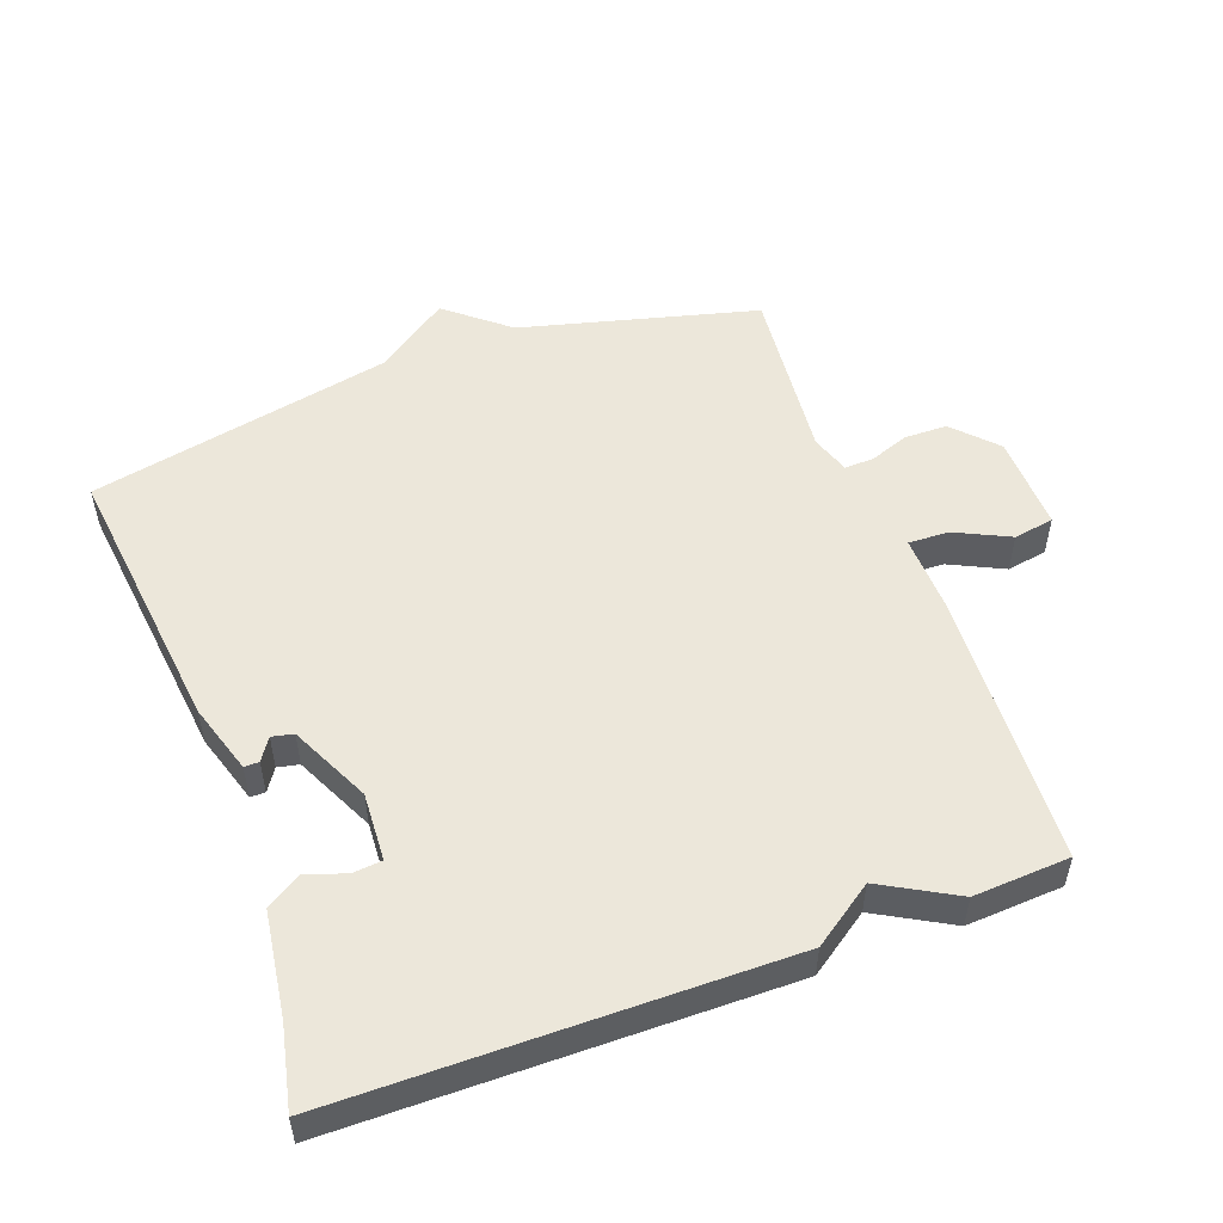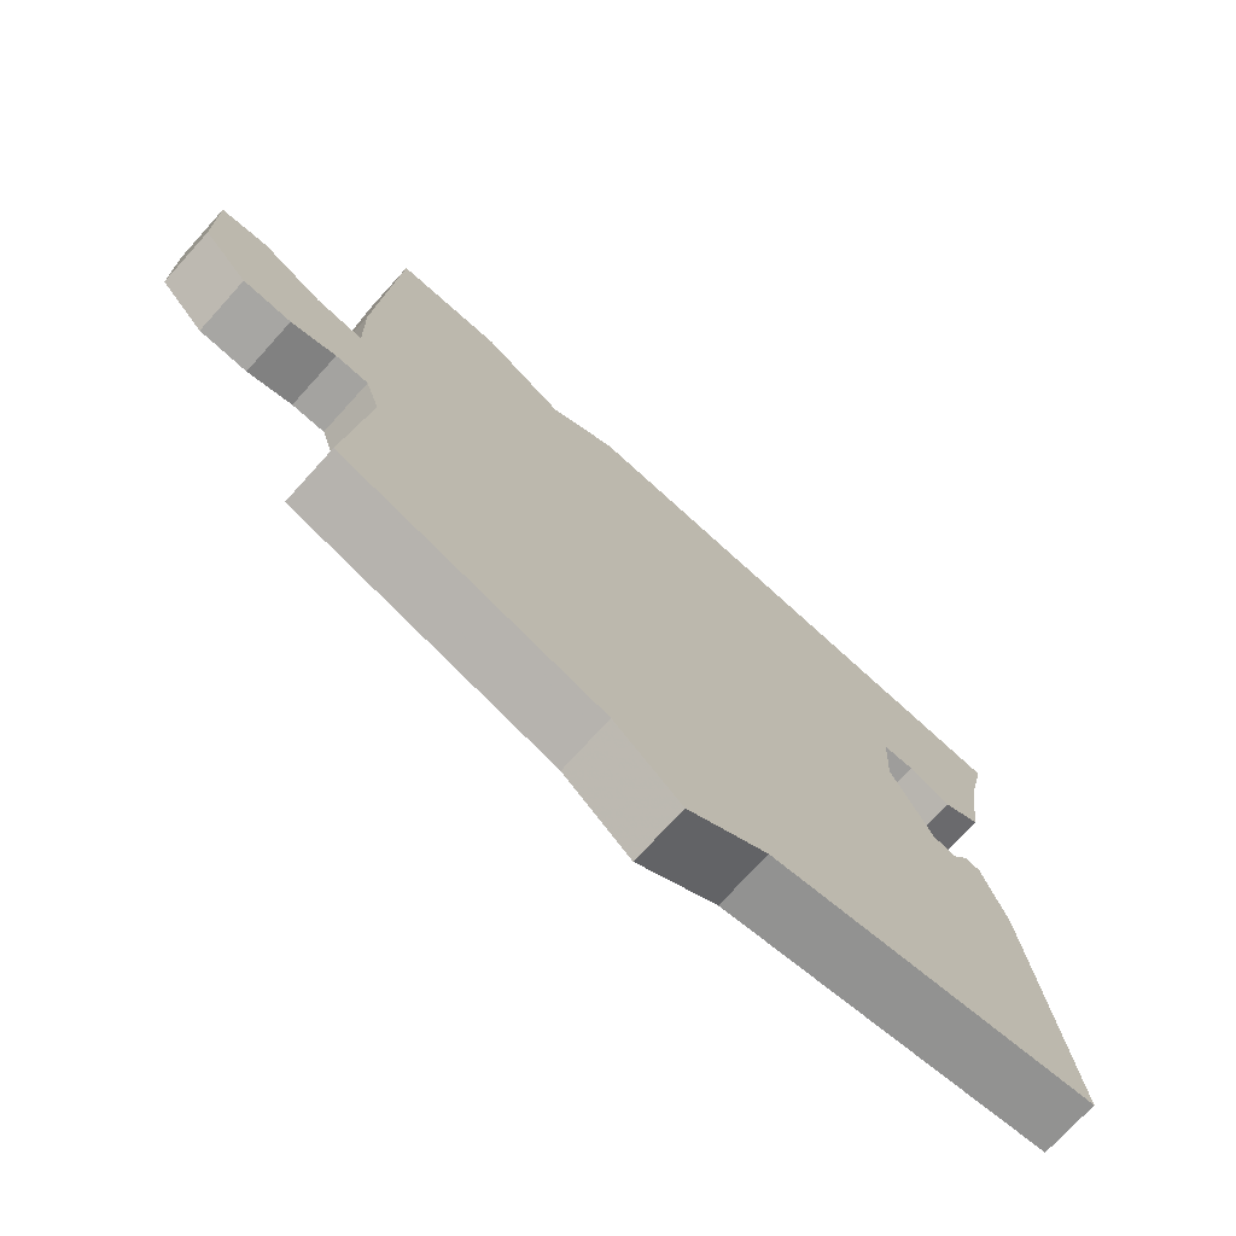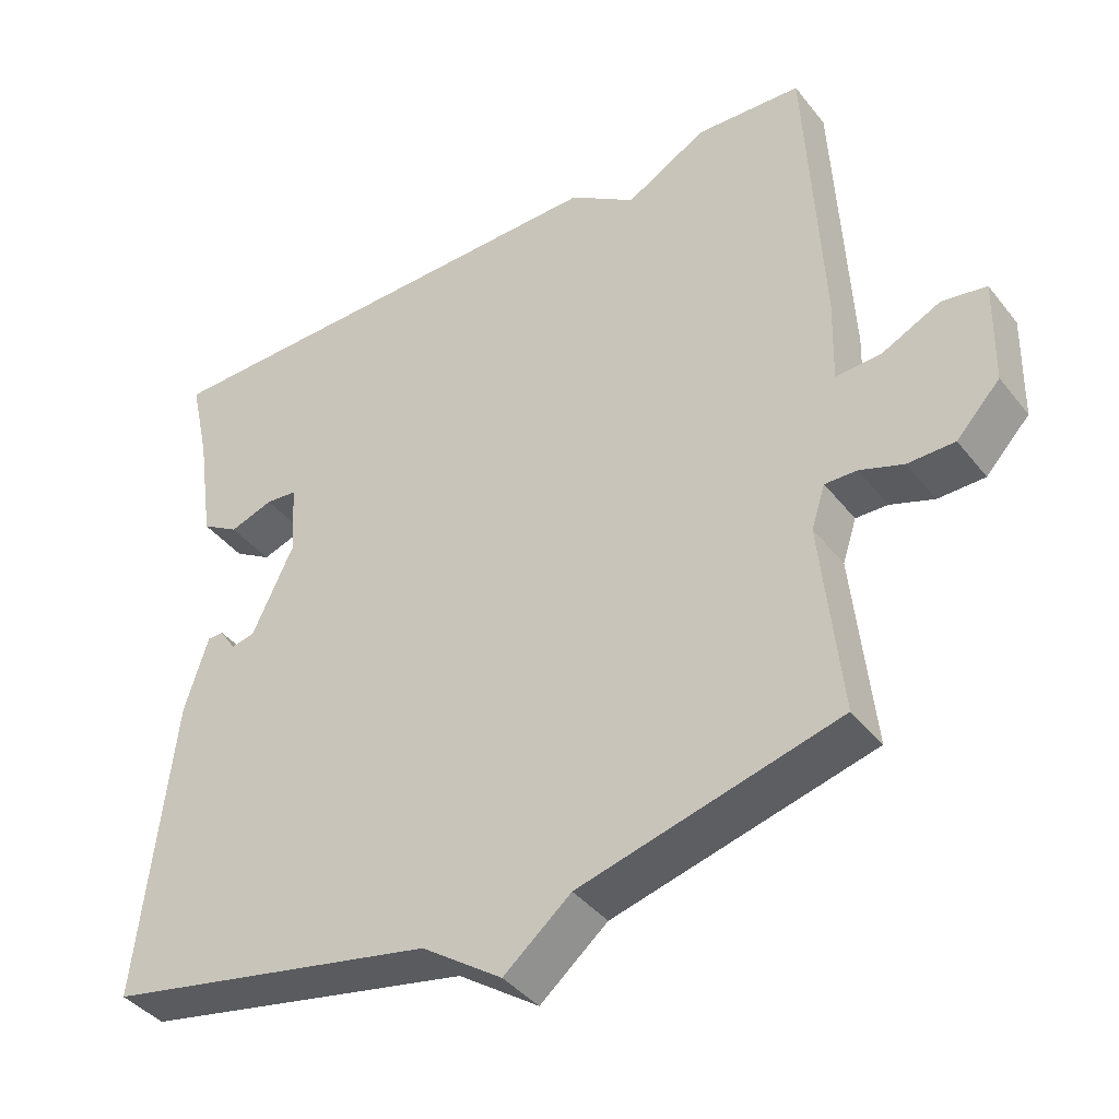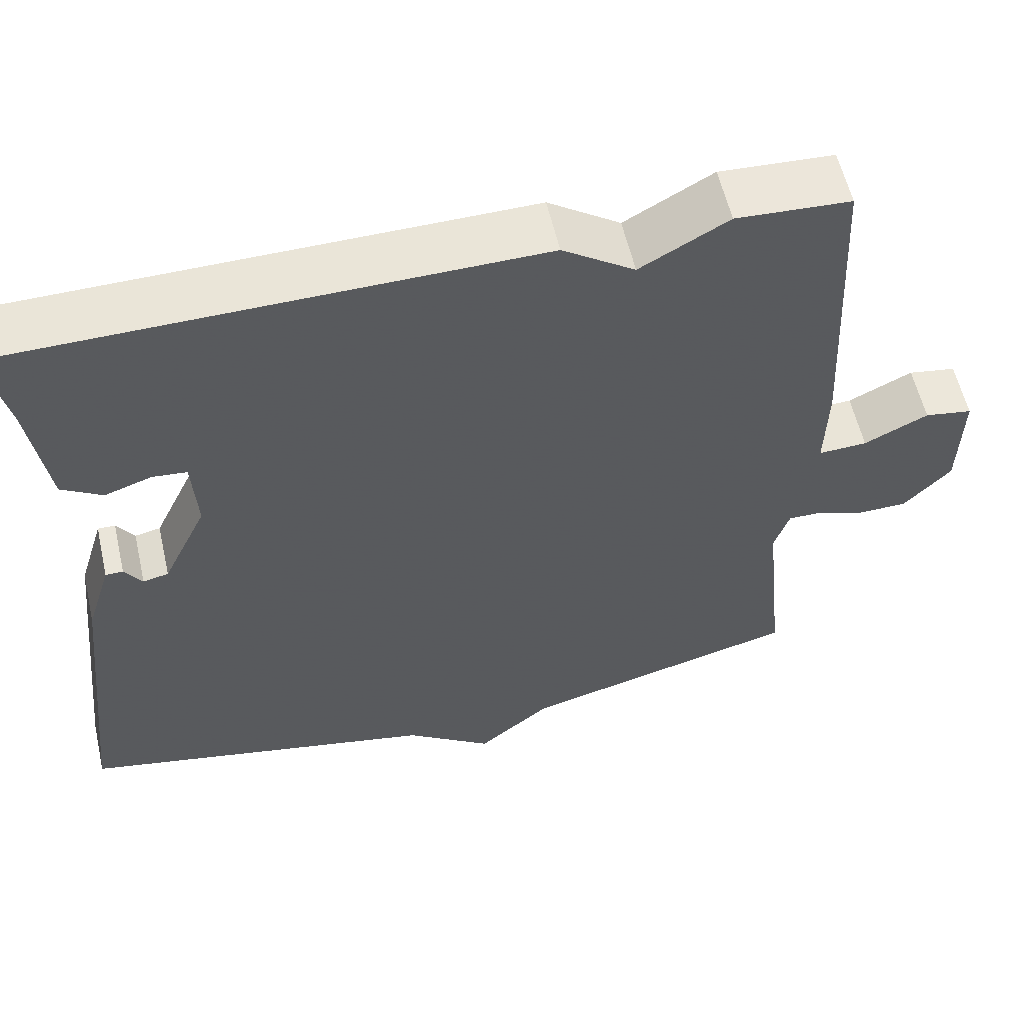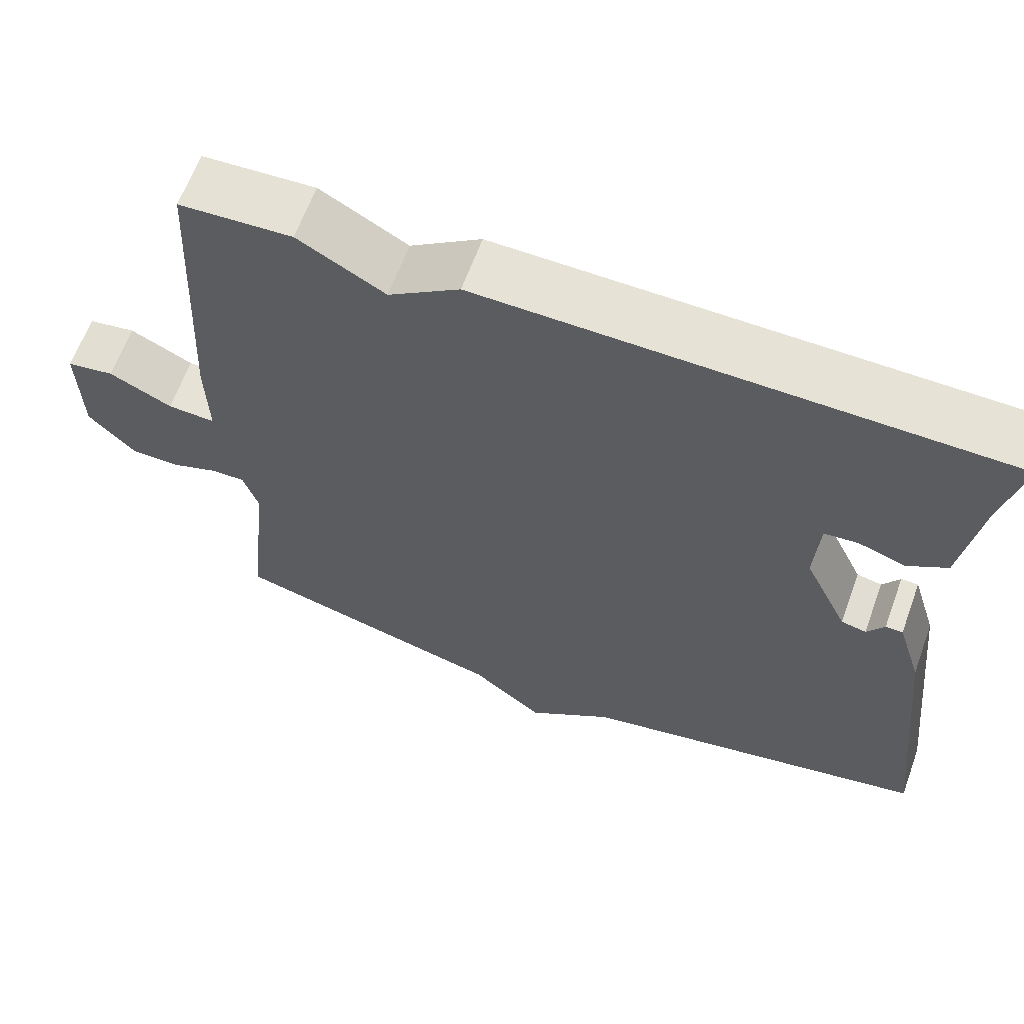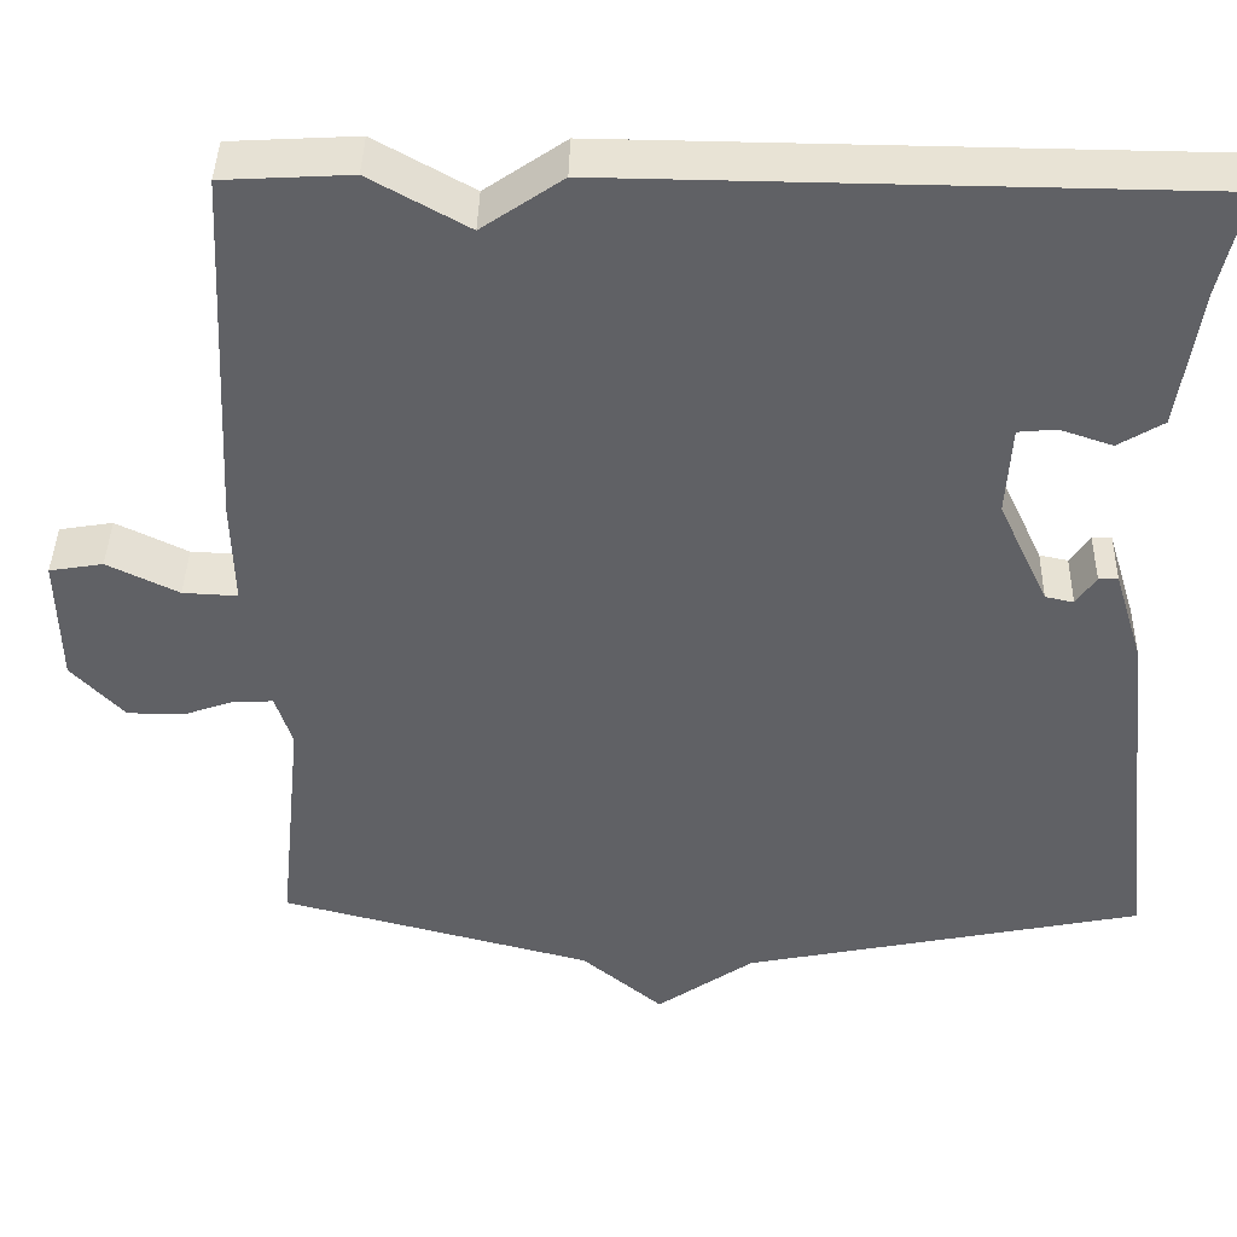
<metadata>
{"format":"obj","ext":"obj","renderer":"f3d","projection":"perspective","resolution":1024,"background":"white","views":[{"elev":52.5,"azim":-20.4,"up":"+Y"},{"elev":-73.7,"azim":137.8,"up":"+Z"},{"elev":-40.4,"azim":34.4,"up":"+Z"},{"elev":57.9,"azim":-12.9,"up":"+Z"},{"elev":63.6,"azim":-160.0,"up":"+Z"},{"elev":40.8,"azim":-178.8,"up":"+Z"}]}
</metadata>
<code>
v -0.5 0.07 -0.5
v -0.455 0.07 -0.089
v -0.423 0.07 0.015
v -0.401 0.07 0.015
v -0.379 0.07 -0.018
v -0.347 0.07 -0.011
v -0.291 0.07 0.108
v -0.297 0.07 0.209
v -0.34 0.07 0.213
v -0.399 0.07 0.193
v -0.45 0.07 0.224
v -0.473 0.07 0.38
v -0.5 0.07 0.5
v 0.157 0.07 0.508
v 0.247 0.07 0.446
v 0.357 0.07 0.508
v 0.5 0.07 0.5
v 0.521 0.07 0.091
v 0.518 0.07 -0.025
v 0.579 0.07 -0.022
v 0.659 0.07 0.017
v 0.719 0.07 0.007
v 0.716 0.07 -0.136
v 0.657 0.07 -0.199
v 0.594 0.07 -0.2
v 0.535 0.07 -0.179
v 0.492 0.07 -0.178
v 0.473 0.07 -0.236
v 0.5 0.07 -0.5
v 0.15 0.07 -0.592
v 0.059 0.07 -0.668
v -0.05 0.07 -0.592
v -0.5 0 -0.5
v -0.455 0 -0.089
v -0.423 0 0.015
v -0.401 0 0.015
v -0.379 0 -0.018
v -0.347 0 -0.011
v -0.291 0 0.108
v -0.297 0 0.209
v -0.34 0 0.213
v -0.399 0 0.193
v -0.45 0 0.224
v -0.473 0 0.38
v -0.5 0 0.5
v 0.157 0 0.508
v 0.247 0 0.446
v 0.357 0 0.508
v 0.5 0 0.5
v 0.521 0 0.091
v 0.518 0 -0.025
v 0.579 0 -0.022
v 0.659 0 0.017
v 0.719 0 0.007
v 0.716 0 -0.136
v 0.657 0 -0.199
v 0.594 0 -0.2
v 0.535 0 -0.179
v 0.492 0 -0.178
v 0.473 0 -0.236
v 0.5 0 -0.5
v 0.15 0 -0.592
v 0.059 0 -0.668
v -0.05 0 -0.592
f 30 31 32
f 32 1 2
f 30 32 2
f 29 30 2
f 28 29 2
f 27 28 2
f 26 27 2
f 24 25 26
f 23 24 26
f 22 23 26
f 21 22 26
f 20 21 26
f 19 20 26 2
f 17 18 19
f 16 17 19
f 15 16 19
f 14 15 19
f 13 14 19
f 12 13 19
f 9 10 11 12
f 8 9 12
f 8 12 19
f 7 8 19
f 6 7 19
f 5 6 19 2
f 2 3 4 5
f 64 63 62
f 34 33 64
f 34 64 62
f 34 62 61
f 34 61 60
f 34 60 59
f 34 59 58
f 58 57 56
f 58 56 55
f 58 55 54
f 58 54 53
f 58 53 52
f 34 58 52 51
f 51 50 49
f 51 49 48
f 51 48 47
f 51 47 46
f 51 46 45
f 51 45 44
f 44 43 42 41
f 44 41 40
f 51 44 40
f 51 40 39
f 51 39 38
f 34 51 38 37
f 37 36 35 34
f 1 33 34 2
f 2 34 35 3
f 3 35 36 4
f 4 36 37 5
f 5 37 38 6
f 6 38 39 7
f 7 39 40 8
f 8 40 41 9
f 9 41 42 10
f 10 42 43 11
f 11 43 44 12
f 12 44 45 13
f 13 45 46 14
f 14 46 47 15
f 15 47 48 16
f 16 48 49 17
f 17 49 50 18
f 18 50 51 19
f 19 51 52 20
f 20 52 53 21
f 21 53 54 22
f 22 54 55 23
f 23 55 56 24
f 24 56 57 25
f 25 57 58 26
f 26 58 59 27
f 27 59 60 28
f 28 60 61 29
f 29 61 62 30
f 30 62 63 31
f 31 63 64 32
f 32 64 33 1

</code>
